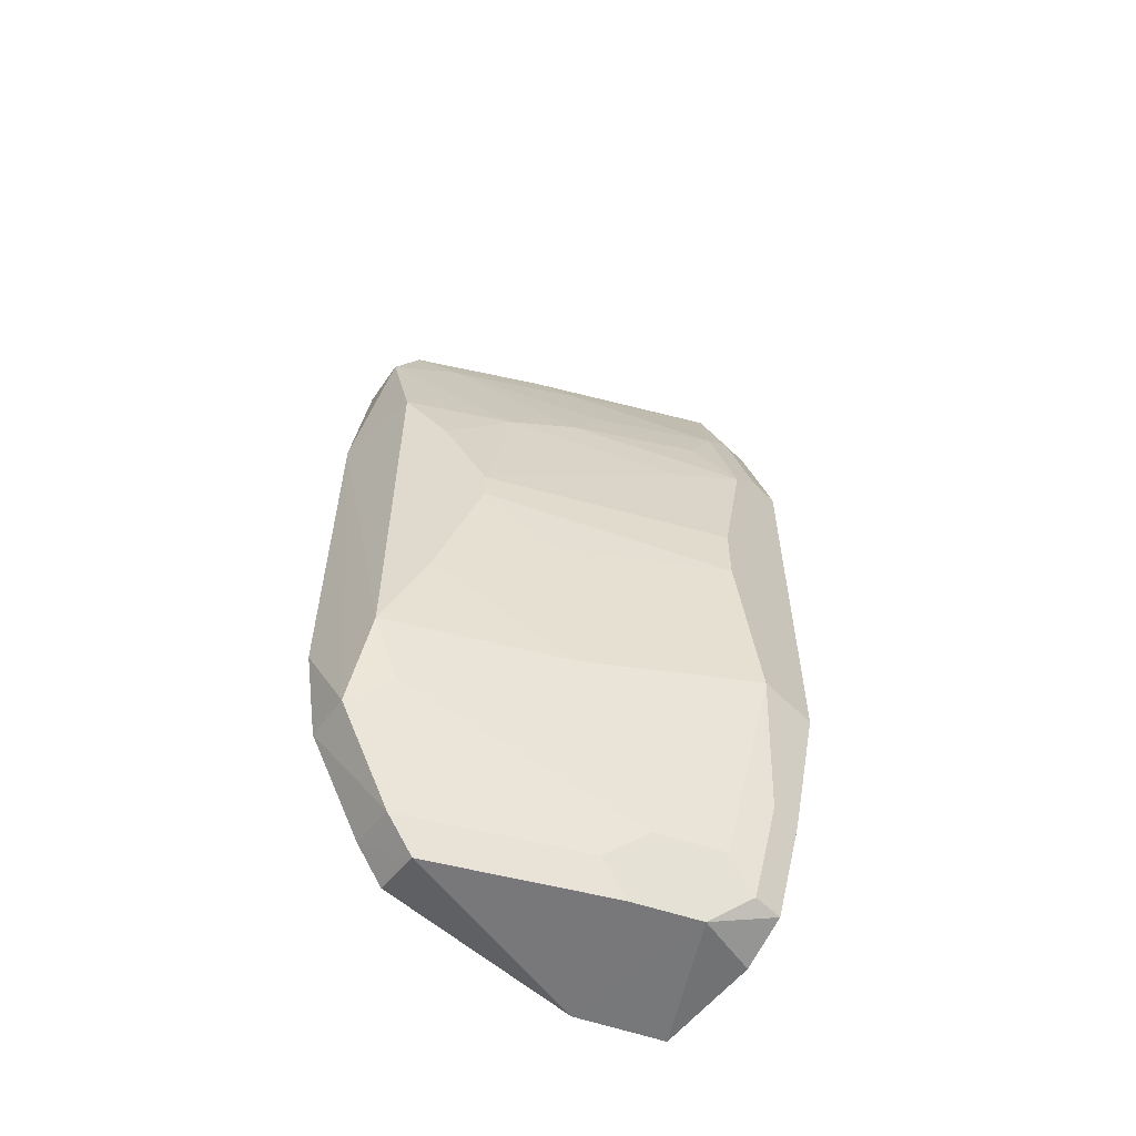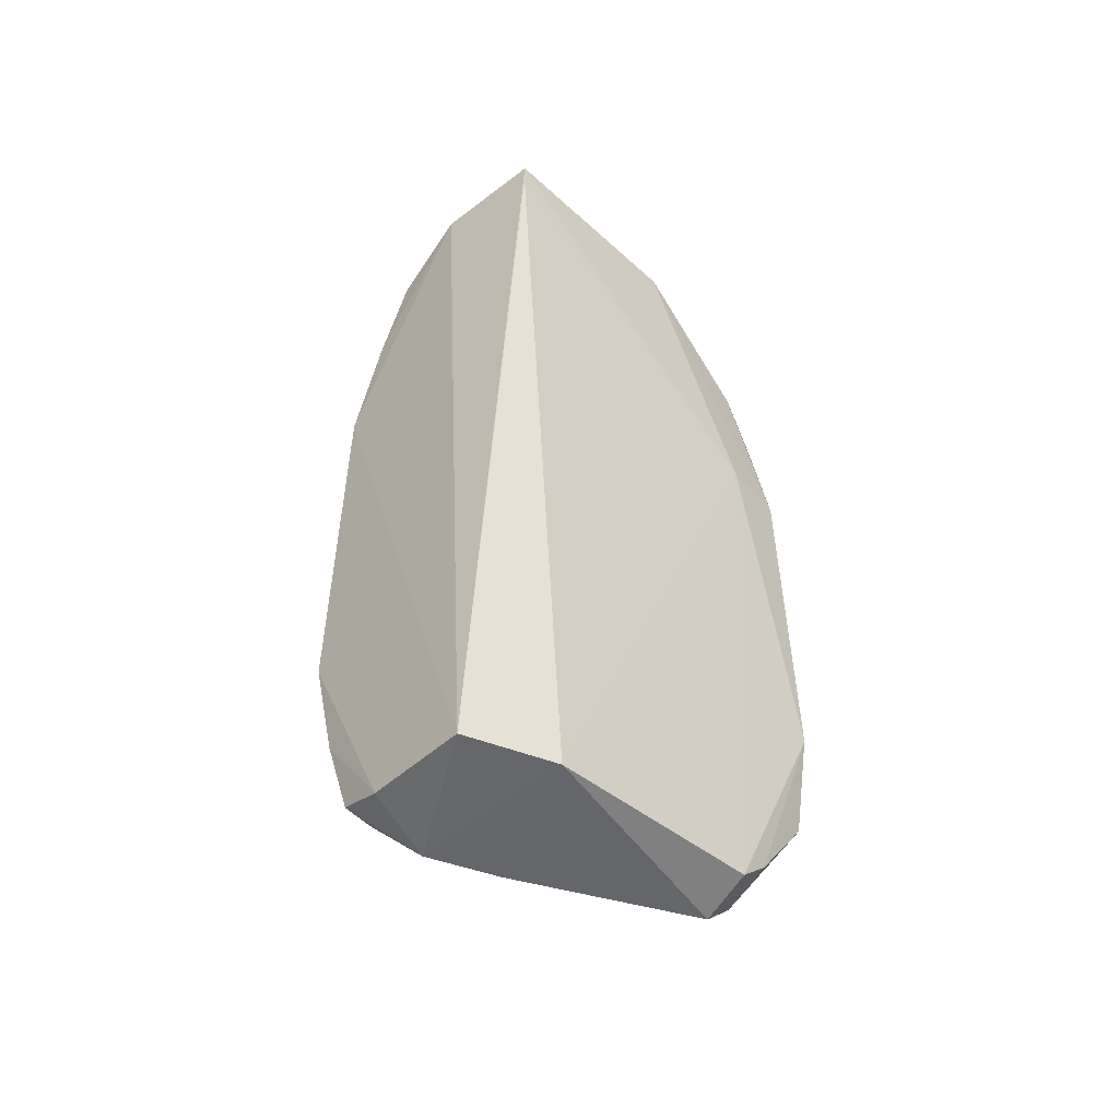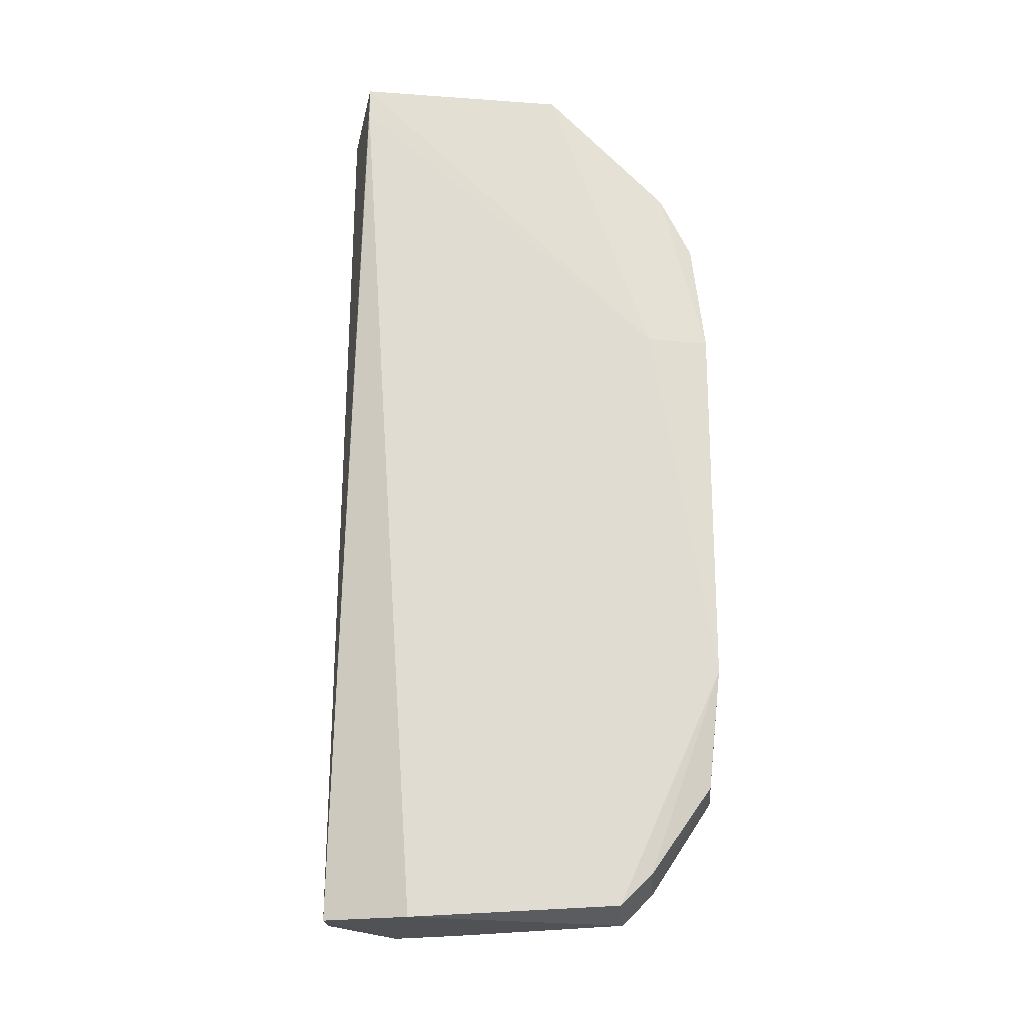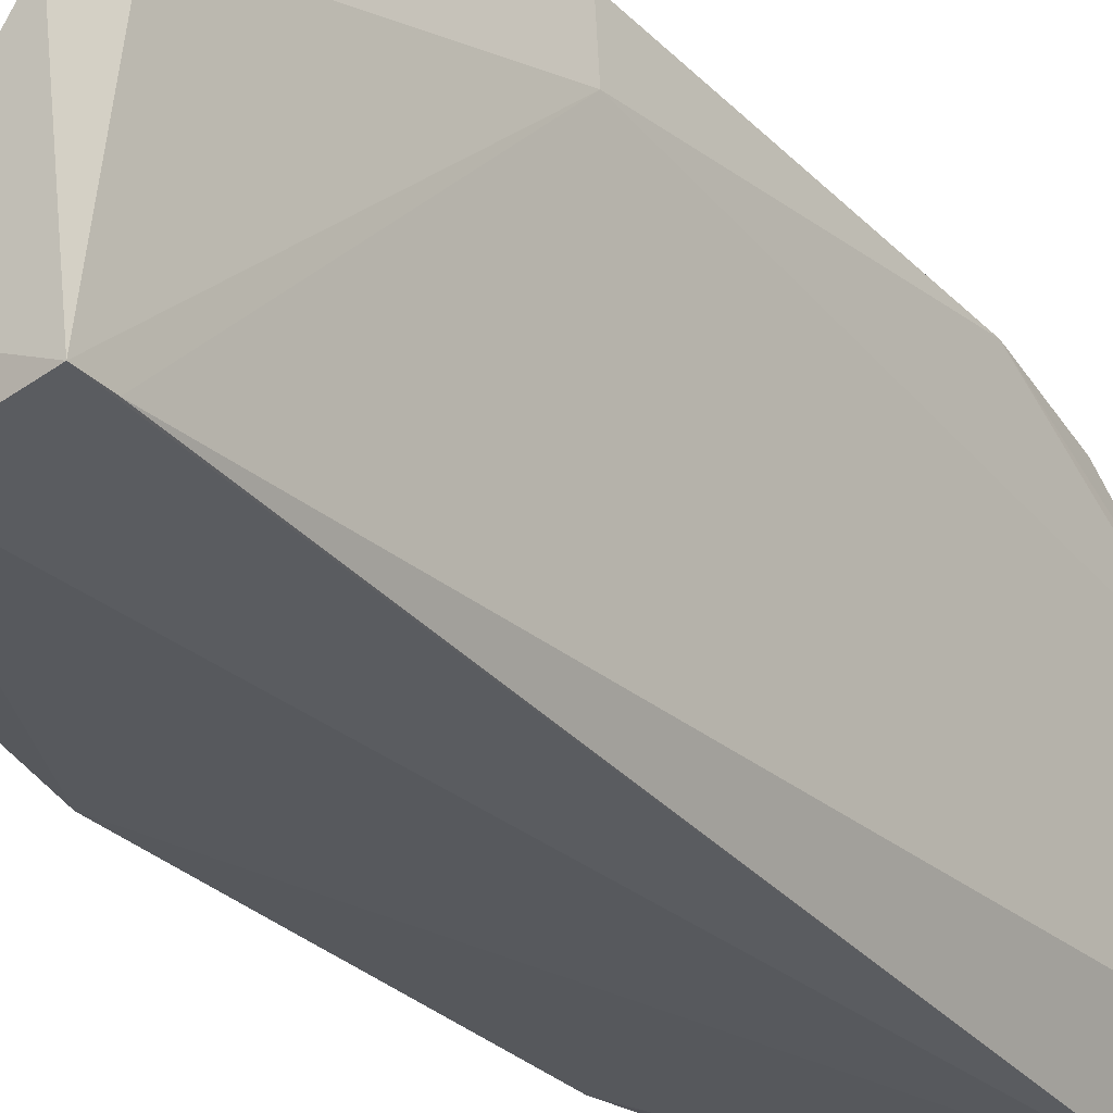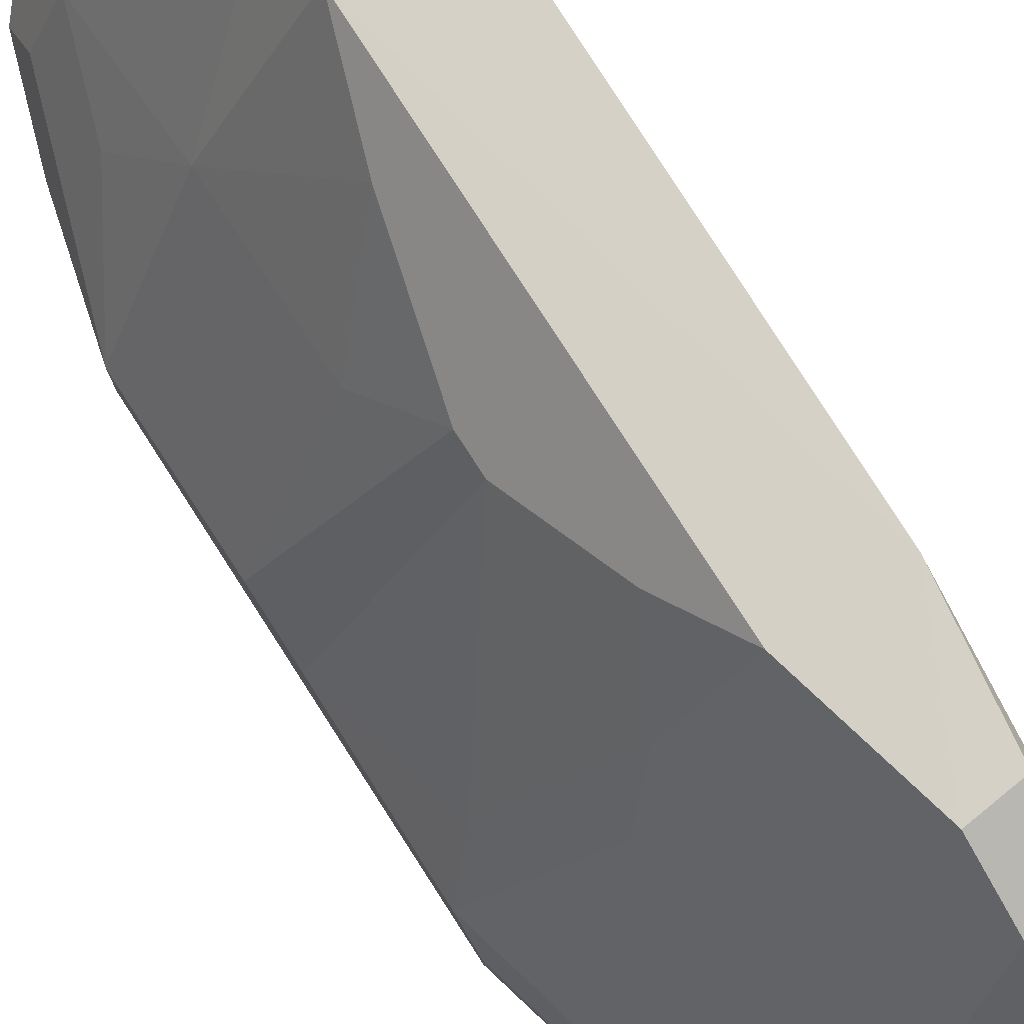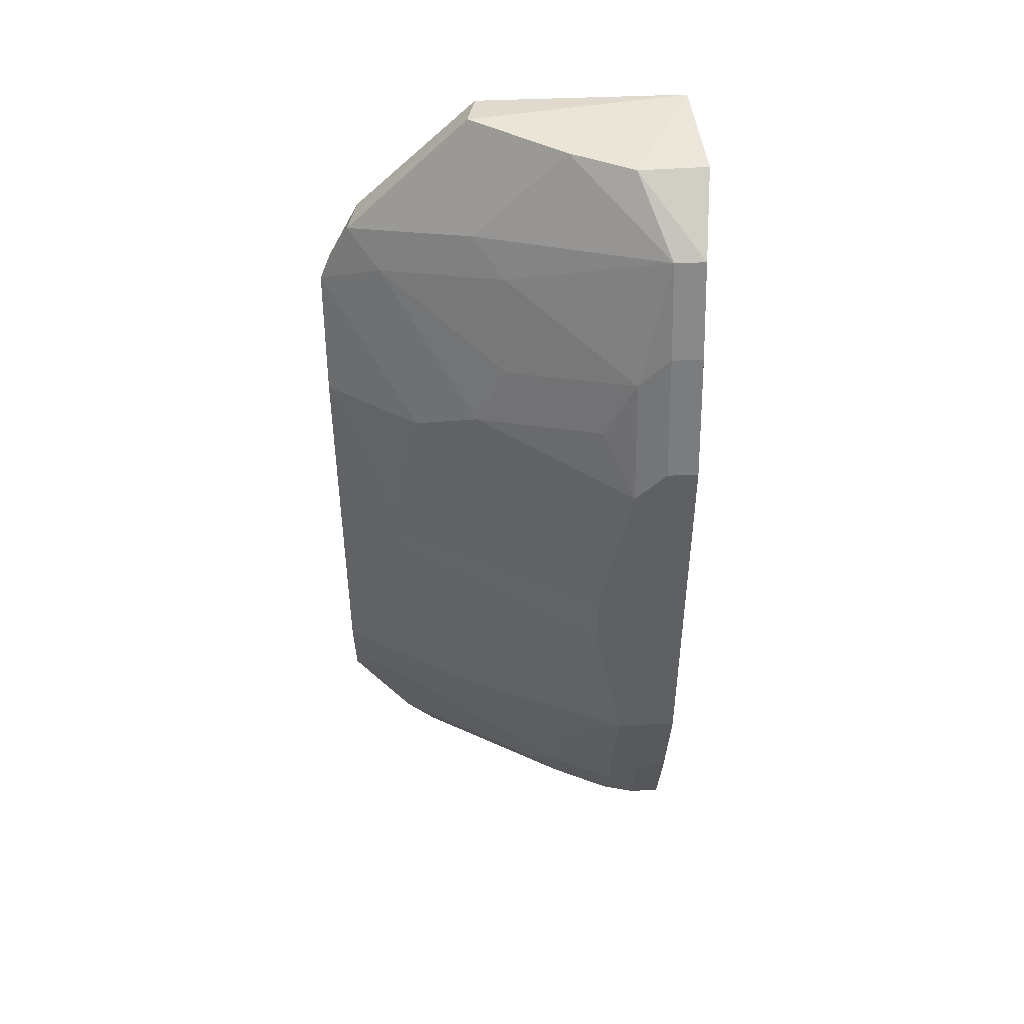
<metadata>
{"format":"obj","ext":"obj","renderer":"f3d","projection":"perspective","resolution":1024,"background":"white","views":[{"elev":-57.5,"azim":-135.9,"up":"+Z"},{"elev":-51.9,"azim":42.3,"up":"+Z"},{"elev":-21.0,"azim":82.4,"up":"+Z"},{"elev":-31.2,"azim":36.3,"up":"+Y"},{"elev":79.2,"azim":-32.8,"up":"+Y"},{"elev":45.7,"azim":-93.2,"up":"+Z"}]}
</metadata>
<code>
o mouth_cup023
v -0.1506 0.4131 0.09455
v -0.1446 0.3712 0.09455
v -0.1392 0.4434 0.03471
v -0.1506 0.4251 -0.08517
v -0.1925 0.3712 -0.03724
v -0.1446 0.3832 -0.08517
v -0.1416 0.4114 0.09266
v -0.1806 0.3712 0.08257
v -0.1686 0.4311 -0.001299
v -0.1386 0.4311 0.03464
v -0.141 0.429 -0.07697
v -0.1806 0.3712 -0.07918
v -0.1413 0.4352 0.06942
v -0.152 0.3678 -0.08509
v -0.1686 0.3832 0.09455
v -0.1746 0.4131 -0.04323
v -0.1925 0.3832 0.03464
v -0.1446 0.3712 0.08856
v -0.1409 0.423 -0.08287
v -0.1387 0.4431 -0.03727
v -0.1506 0.4431 0.05861
v -0.1657 0.3695 0.09275
v -0.1715 0.3695 -0.08329
v -0.1746 0.3832 -0.08517
v -0.1566 0.4431 -0.04323
v -0.1925 0.3712 0.04063
v -0.1925 0.3892 -0.00729
v -0.1506 0.4371 0.07059
v -0.1686 0.4251 0.03464
v -0.1418 0.4415 0.05761
v -0.1865 0.3712 -0.0612
v -0.1746 0.3952 -0.07319
v -0.1626 0.4371 -0.02526
v -0.1566 0.4431 0.03464
v -0.1506 0.4431 -0.0612
v -0.1865 0.3772 0.0646
v -0.1865 0.3712 0.0646
v -0.1925 0.3832 -0.03724
v -0.1925 0.3892 0.004691
v -0.1626 0.4131 0.07658
v -0.1566 0.4311 0.0646
v -0.1686 0.3952 -0.08517
v -0.1746 0.4191 -0.01328
v -0.1686 0.4311 0.004691
v -0.1412 0.4411 -0.05999
v -0.1506 0.4311 -0.07918
v -0.1566 0.4371 -0.05521
v -0.1925 0.3772 0.04063
v -0.1806 0.3772 0.08257
v -0.1806 0.3952 -0.05521
v -0.1806 0.3772 -0.07918
v -0.1746 0.4071 0.05262
v -0.1626 0.4371 0.02266
v -0.1865 0.3952 0.02865
v -0.1686 0.4012 -0.07918
v -0.1626 0.3952 0.09455
v -0.1865 0.3772 -0.0612
v -0.1806 0.3832 -0.07319
v -0.1746 0.4131 0.04063
v -0.1865 0.3832 0.05861
v -0.1686 0.4071 0.07059
v -0.1865 0.3892 0.04662
f 7 1 2
f 10 7 2
f 10 3 7
f 13 7 3
f 13 1 7
f 15 2 1
f 18 10 2
f 18 6 10
f 18 14 6
f 18 2 14
f 19 6 4
f 19 4 11
f 19 10 6
f 20 3 10
f 20 19 11
f 20 10 19
f 22 14 2
f 22 15 8
f 22 2 15
f 23 14 5
f 24 4 6
f 24 6 14
f 24 14 23
f 24 23 12
f 26 17 5
f 26 5 14
f 26 14 22
f 27 5 17
f 28 1 13
f 30 13 3
f 30 3 21
f 30 28 13
f 30 21 28
f 31 23 5
f 31 12 23
f 33 25 16
f 33 9 25
f 34 25 9
f 34 21 3
f 34 3 25
f 34 29 21
f 35 25 3
f 35 3 20
f 37 26 22
f 37 22 8
f 37 36 26
f 37 8 36
f 38 27 16
f 38 5 27
f 38 31 5
f 39 27 17
f 39 9 27
f 40 1 28
f 41 28 21
f 41 21 29
f 42 4 24
f 43 27 9
f 43 9 33
f 43 33 16
f 43 16 27
f 44 34 9
f 44 9 39
f 45 35 20
f 45 20 11
f 46 11 4
f 46 4 42
f 46 45 11
f 46 35 45
f 47 35 32
f 47 32 16
f 47 16 25
f 47 25 35
f 48 36 17
f 48 17 26
f 48 26 36
f 49 36 8
f 49 8 15
f 50 38 16
f 50 16 32
f 51 12 31
f 51 24 12
f 51 42 24
f 53 44 29
f 53 29 34
f 53 34 44
f 54 44 39
f 54 39 17
f 54 17 29
f 54 29 44
f 55 46 42
f 55 32 35
f 55 35 46
f 56 49 15
f 56 15 1
f 56 1 40
f 56 40 49
f 57 51 31
f 57 31 38
f 57 38 51
f 58 51 38
f 58 42 51
f 58 55 42
f 58 32 55
f 58 50 32
f 58 38 50
f 59 52 41
f 59 41 29
f 59 29 17
f 60 17 36
f 60 36 49
f 60 52 59
f 61 60 49
f 61 49 40
f 61 41 52
f 61 52 60
f 61 40 28
f 61 28 41
f 62 60 59
f 62 59 17
f 62 17 60

</code>
